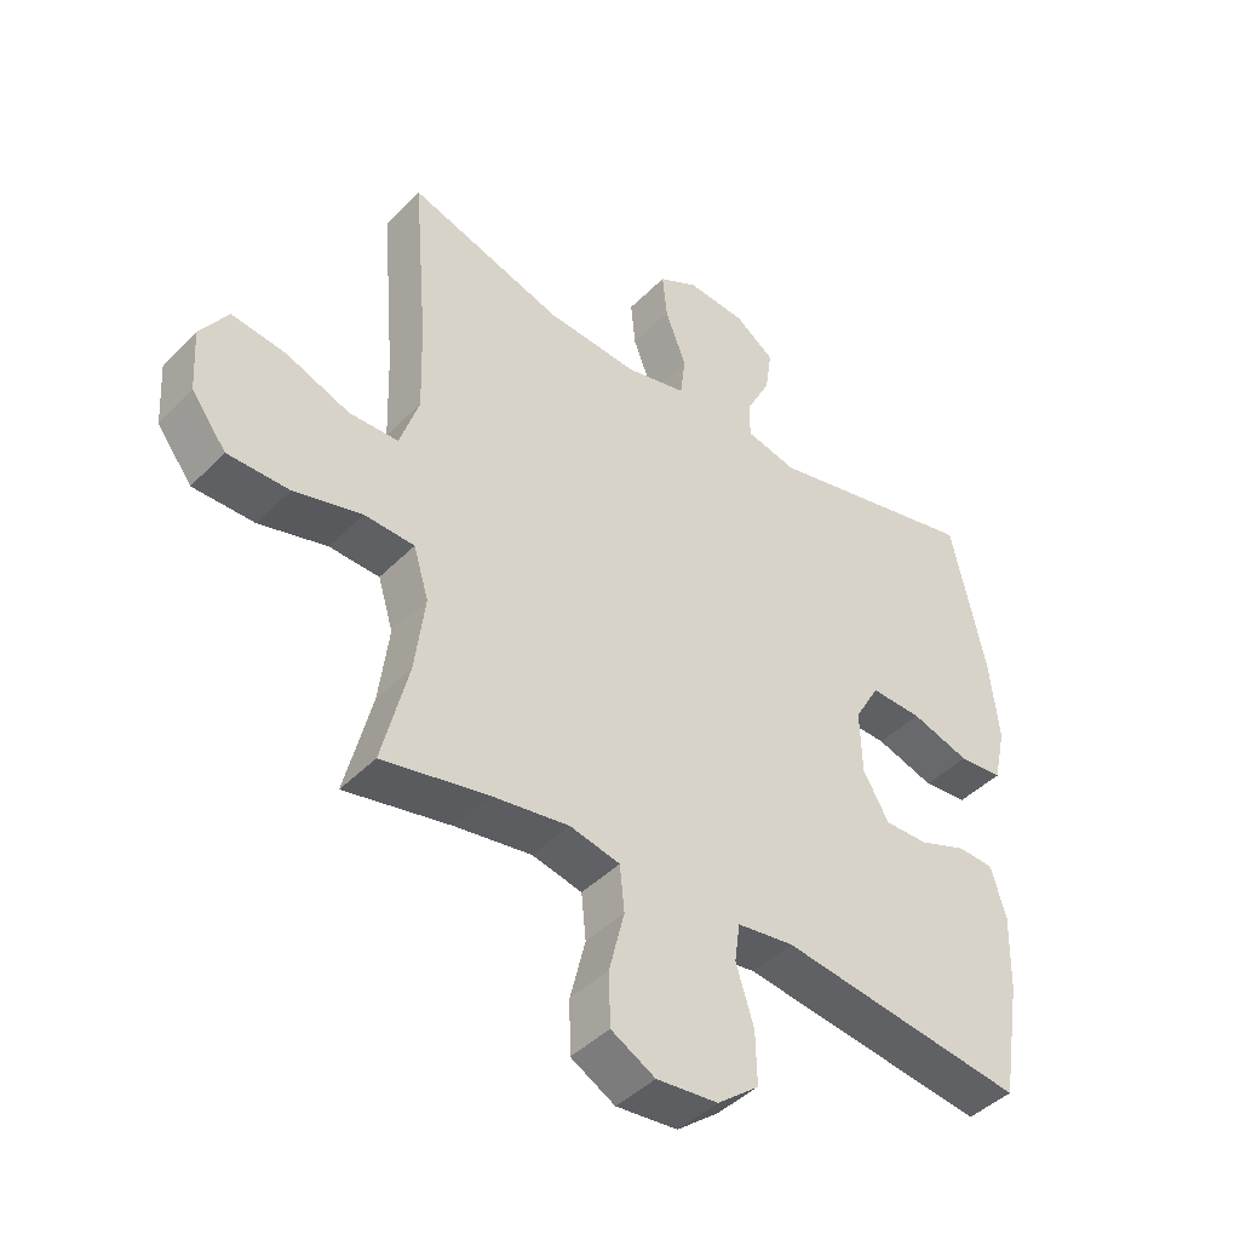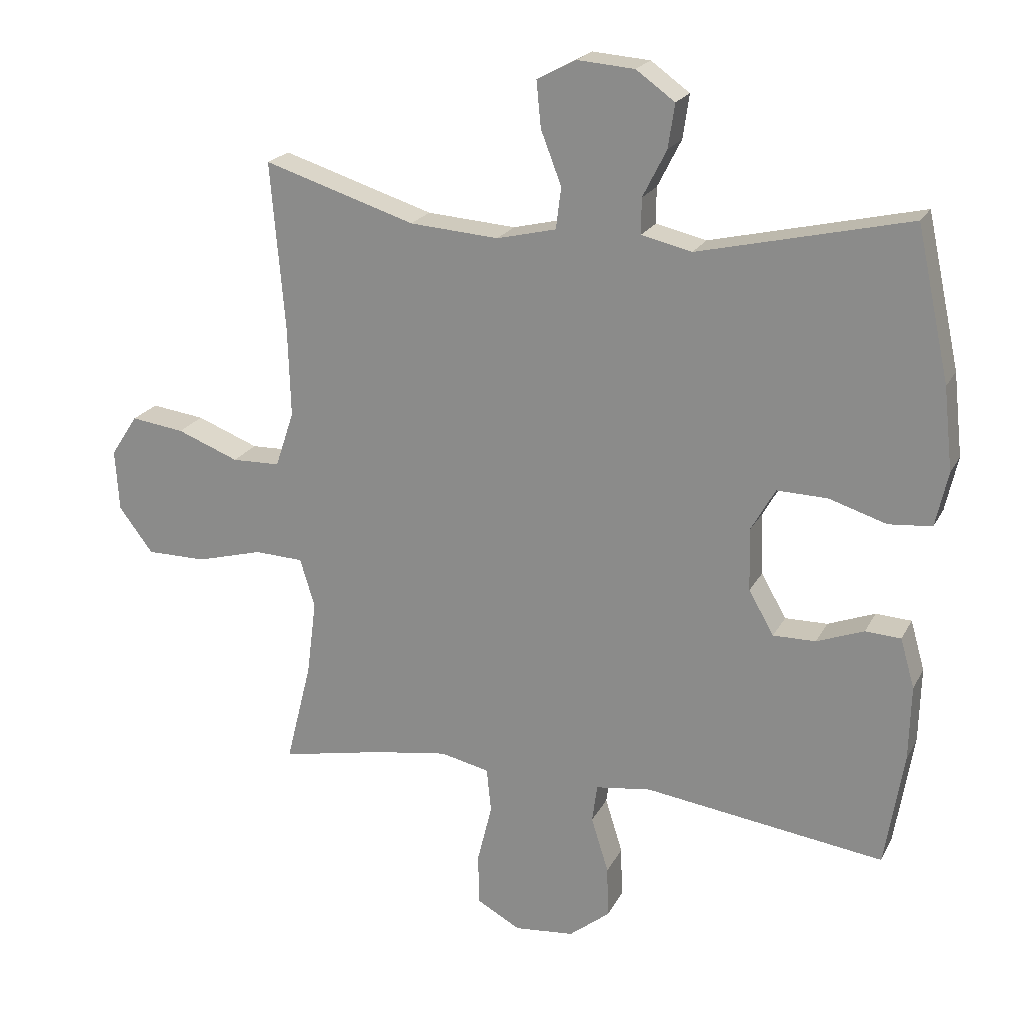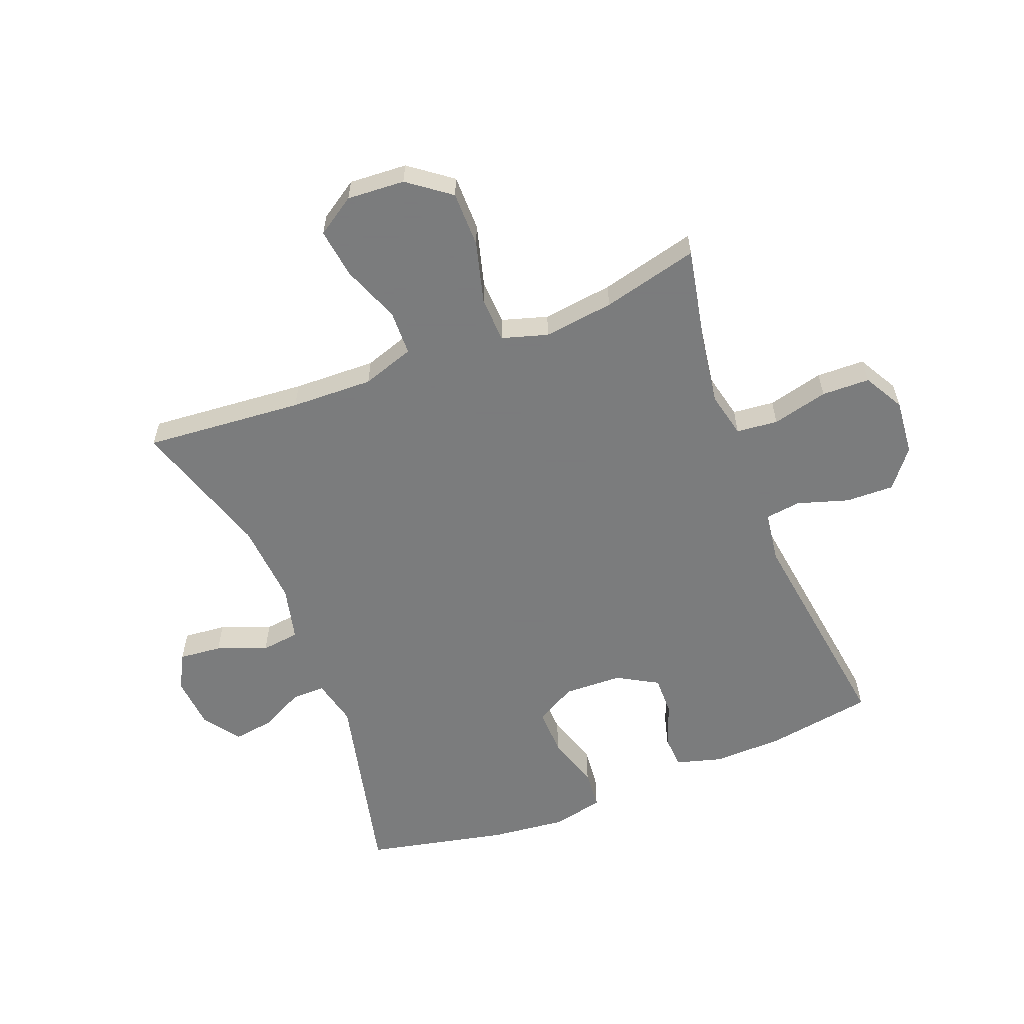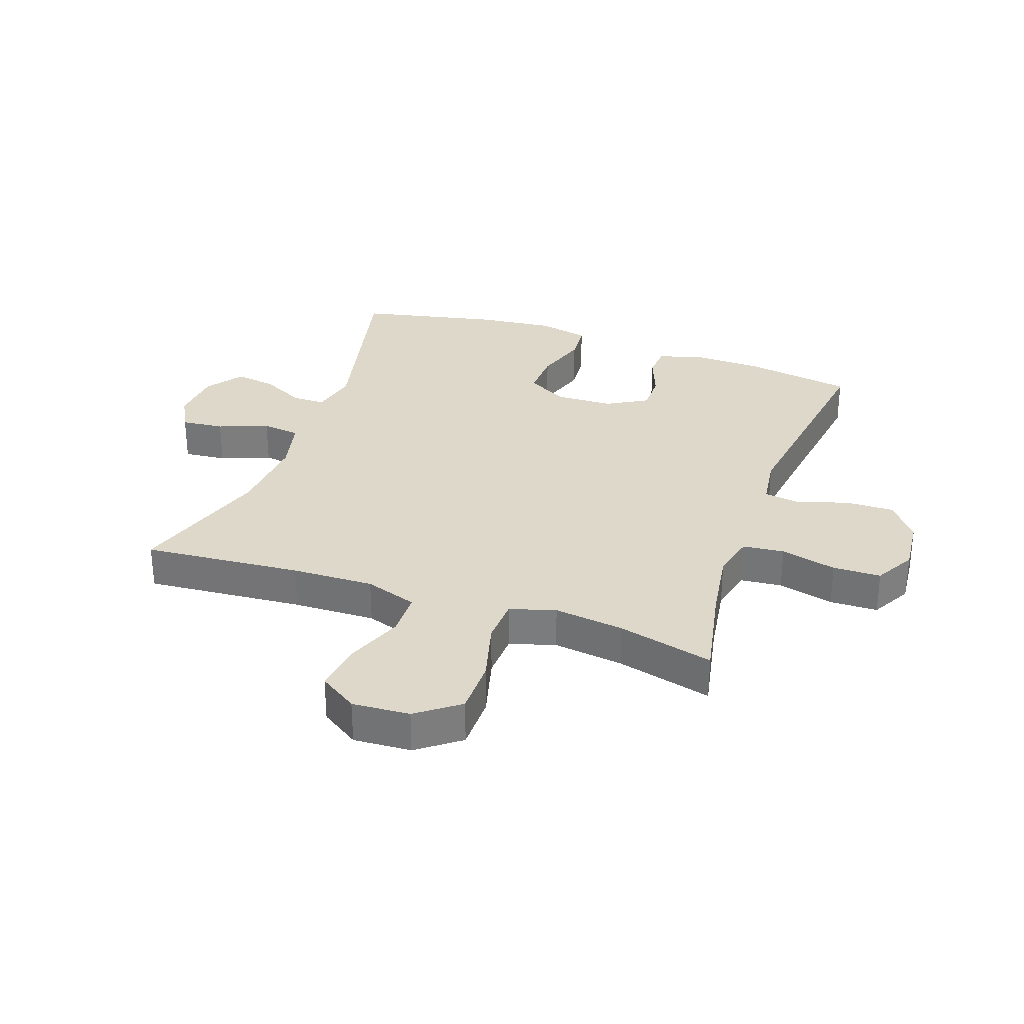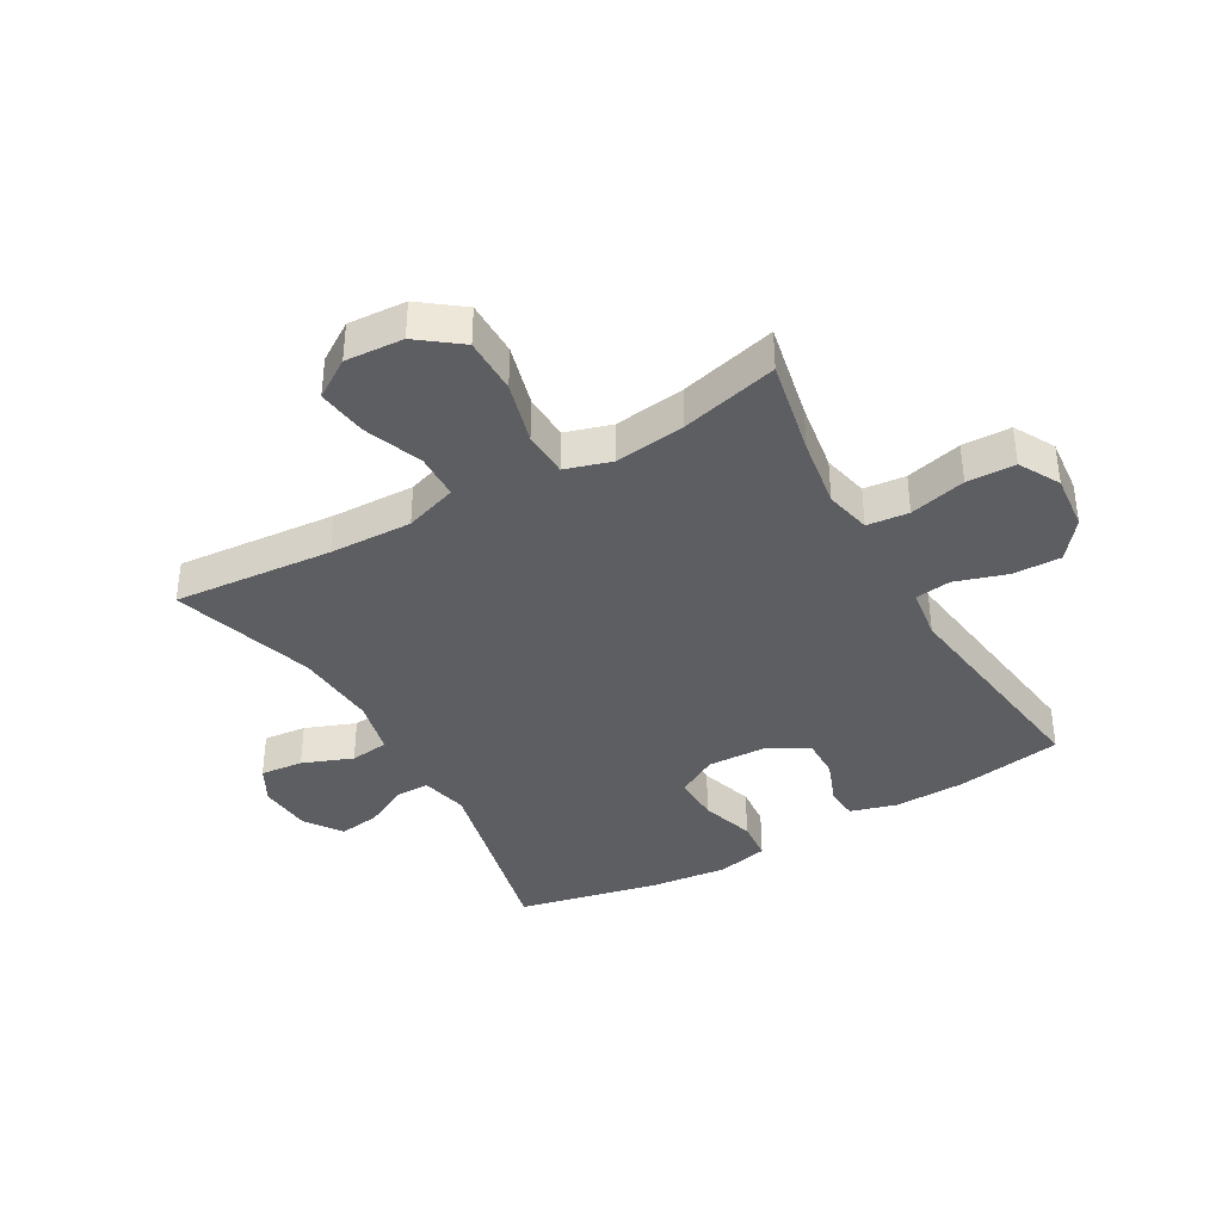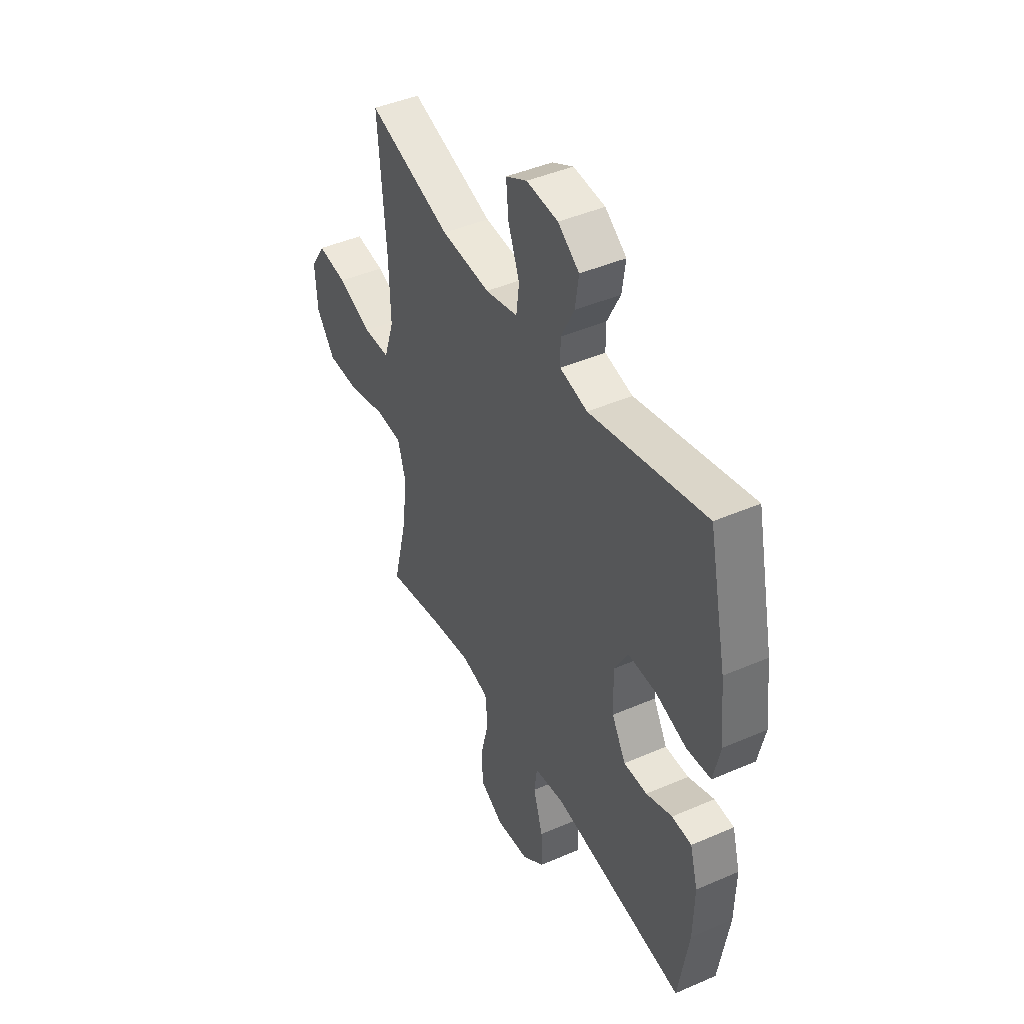
<metadata>
{"format":"obj","ext":"obj","renderer":"f3d","projection":"perspective","resolution":1024,"background":"white","views":[{"elev":-43.5,"azim":139.7,"up":"+Z"},{"elev":21.0,"azim":-159.0,"up":"+Z"},{"elev":-58.6,"azim":111.4,"up":"+Y"},{"elev":31.0,"azim":109.5,"up":"+Y"},{"elev":-38.3,"azim":119.7,"up":"+Y"},{"elev":43.9,"azim":-117.0,"up":"+Z"}]}
</metadata>
<code>
v 0.5 0.07 0.5
v 0.478 0.07 0.236
v 0.474 0.07 0.099
v 0.503 0.07 0.012
v 0.578 0.07 0.01
v 0.674 0.07 0.047
v 0.757 0.07 0.058
v 0.799 0.07 -0.006
v 0.793 0.07 -0.102
v 0.74 0.07 -0.172
v 0.647 0.07 -0.172
v 0.544 0.07 -0.144
v 0.468 0.07 -0.147
v 0.445 0.07 -0.223
v 0.46 0.07 -0.34
v 0.5 0.07 -0.5
v 0.339 0.07 -0.467
v 0.223 0.07 -0.449
v 0.147 0.07 -0.466
v 0.14 0.07 -0.535
v 0.163 0.07 -0.628
v 0.161 0.07 -0.708
v 0.094 0.07 -0.745
v 0.001 0.07 -0.736
v -0.062 0.07 -0.686
v -0.06 0.07 -0.606
v -0.033 0.07 -0.52
v -0.041 0.07 -0.461
v -0.127 0.07 -0.449
v -0.5 0.07 -0.5
v -0.529 0.07 -0.323
v -0.532 0.07 -0.206
v -0.51 0.07 -0.129
v -0.455 0.07 -0.126
v -0.382 0.07 -0.154
v -0.316 0.07 -0.155
v -0.277 0.07 -0.087
v -0.274 0.07 0.01
v -0.312 0.07 0.077
v -0.39 0.07 0.075
v -0.479 0.07 0.047
v -0.546 0.07 0.053
v -0.565 0.07 0.138
v -0.551 0.07 0.266
v -0.5 0.07 0.5
v -0.174 0.07 0.424
v -0.096 0.07 0.442
v -0.096 0.07 0.497
v -0.133 0.07 0.57
v -0.143 0.07 0.638
v -0.083 0.07 0.681
v 0.006 0.07 0.688
v 0.066 0.07 0.656
v 0.059 0.07 0.585
v 0.027 0.07 0.502
v 0.035 0.07 0.438
v 0.127 0.07 0.416
v 0.265 0.07 0.426
v 0.5 0 0.5
v 0.478 0 0.236
v 0.474 0 0.099
v 0.503 0 0.012
v 0.578 0 0.01
v 0.674 0 0.047
v 0.757 0 0.058
v 0.799 0 -0.006
v 0.793 0 -0.102
v 0.74 0 -0.172
v 0.647 0 -0.172
v 0.544 0 -0.144
v 0.468 0 -0.147
v 0.445 0 -0.223
v 0.46 0 -0.34
v 0.5 0 -0.5
v 0.339 0 -0.467
v 0.223 0 -0.449
v 0.147 0 -0.466
v 0.14 0 -0.535
v 0.163 0 -0.628
v 0.161 0 -0.708
v 0.094 0 -0.745
v 0.001 0 -0.736
v -0.062 0 -0.686
v -0.06 0 -0.606
v -0.033 0 -0.52
v -0.041 0 -0.461
v -0.127 0 -0.449
v -0.5 0 -0.5
v -0.529 0 -0.323
v -0.532 0 -0.206
v -0.51 0 -0.129
v -0.455 0 -0.126
v -0.382 0 -0.154
v -0.316 0 -0.155
v -0.277 0 -0.087
v -0.274 0 0.01
v -0.312 0 0.077
v -0.39 0 0.075
v -0.479 0 0.047
v -0.546 0 0.053
v -0.565 0 0.138
v -0.551 0 0.266
v -0.5 0 0.5
v -0.174 0 0.424
v -0.096 0 0.442
v -0.096 0 0.497
v -0.133 0 0.57
v -0.143 0 0.638
v -0.083 0 0.681
v 0.006 0 0.688
v 0.066 0 0.656
v 0.059 0 0.585
v 0.027 0 0.502
v 0.035 0 0.438
v 0.127 0 0.416
v 0.265 0 0.426
f 52 53 54 55
f 50 51 52 55
f 48 49 50 55
f 47 48 55 56
f 46 47 56 57
f 44 45 46
f 43 44 46 57
f 40 41 42 43
f 39 40 43 57
f 32 33 34 35
f 32 35 36
f 29 30 31 32
f 28 29 32 36
f 24 25 26 27
f 24 27 28
f 23 24 28
f 20 21 22 23
f 19 20 23 28
f 18 19 28 36
f 15 16 17
f 14 15 17 18
f 13 14 18 36
f 9 10 11 12
f 5 6 7 8
f 4 5 8 9
f 58 1 2
f 58 2 3
f 38 39 57 58
f 37 38 58 3
f 36 37 3 4
f 12 13 36
f 4 9 12 36
f 113 112 111 110
f 113 110 109 108
f 113 108 107 106
f 114 113 106 105
f 115 114 105 104
f 104 103 102
f 115 104 102 101
f 101 100 99 98
f 115 101 98 97
f 93 92 91 90
f 94 93 90
f 90 89 88 87
f 94 90 87 86
f 85 84 83 82
f 86 85 82
f 86 82 81
f 81 80 79 78
f 86 81 78 77
f 94 86 77 76
f 75 74 73
f 76 75 73 72
f 94 76 72 71
f 70 69 68 67
f 66 65 64 63
f 67 66 63 62
f 60 59 116
f 61 60 116
f 116 115 97 96
f 61 116 96 95
f 62 61 95 94
f 94 71 70
f 94 70 67 62
f 1 59 60 2
f 2 60 61 3
f 3 61 62 4
f 4 62 63 5
f 5 63 64 6
f 6 64 65 7
f 7 65 66 8
f 8 66 67 9
f 9 67 68 10
f 10 68 69 11
f 11 69 70 12
f 12 70 71 13
f 13 71 72 14
f 14 72 73 15
f 15 73 74 16
f 16 74 75 17
f 17 75 76 18
f 18 76 77 19
f 19 77 78 20
f 20 78 79 21
f 21 79 80 22
f 22 80 81 23
f 23 81 82 24
f 24 82 83 25
f 25 83 84 26
f 26 84 85 27
f 27 85 86 28
f 28 86 87 29
f 29 87 88 30
f 30 88 89 31
f 31 89 90 32
f 32 90 91 33
f 33 91 92 34
f 34 92 93 35
f 35 93 94 36
f 36 94 95 37
f 37 95 96 38
f 38 96 97 39
f 39 97 98 40
f 40 98 99 41
f 41 99 100 42
f 42 100 101 43
f 43 101 102 44
f 44 102 103 45
f 45 103 104 46
f 46 104 105 47
f 47 105 106 48
f 48 106 107 49
f 49 107 108 50
f 50 108 109 51
f 51 109 110 52
f 52 110 111 53
f 53 111 112 54
f 54 112 113 55
f 55 113 114 56
f 56 114 115 57
f 57 115 116 58
f 58 116 59 1

</code>
